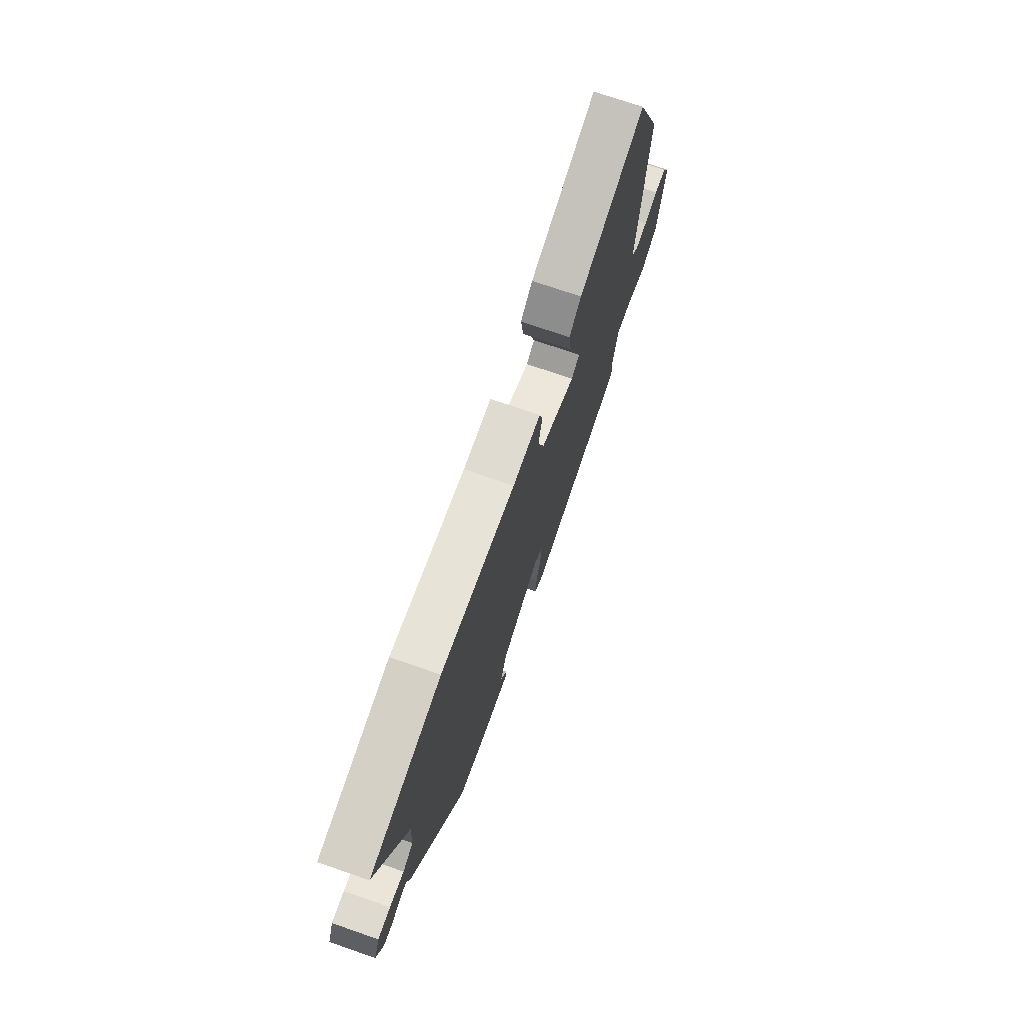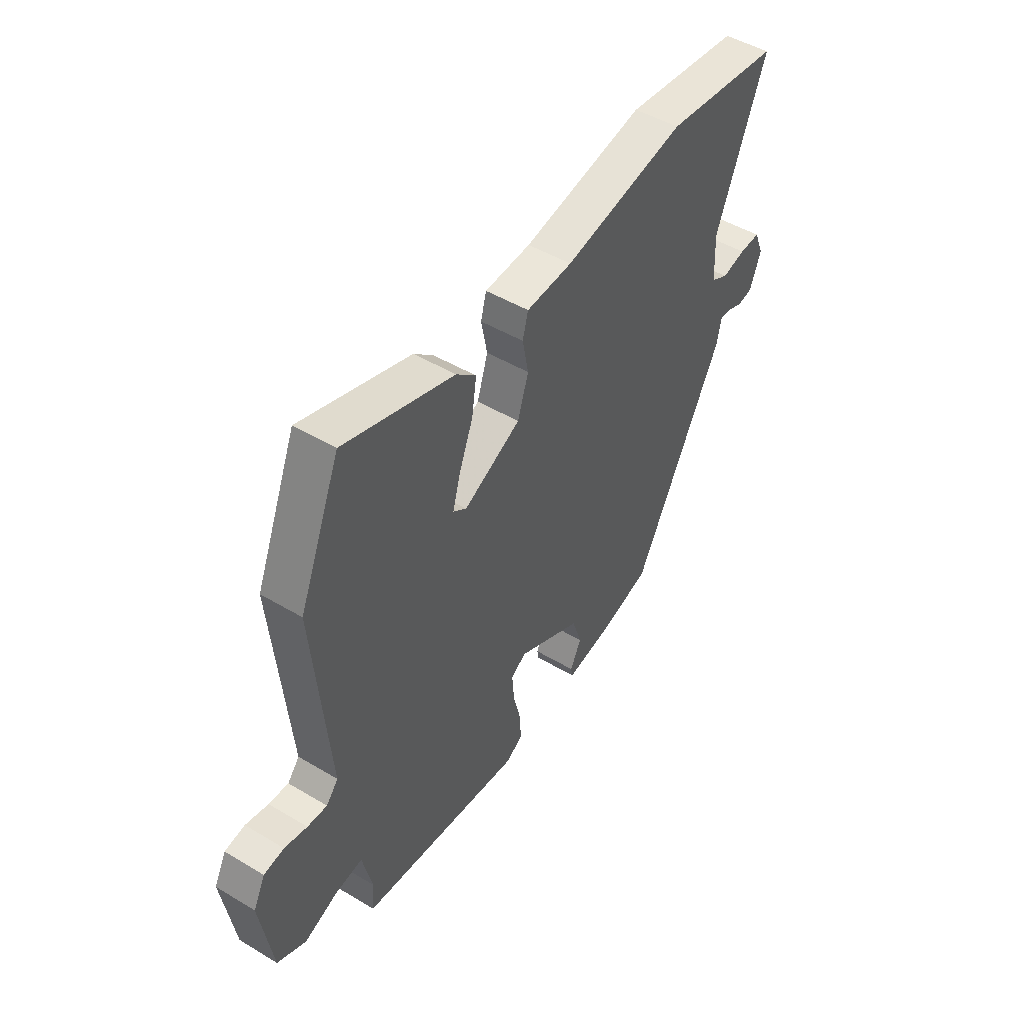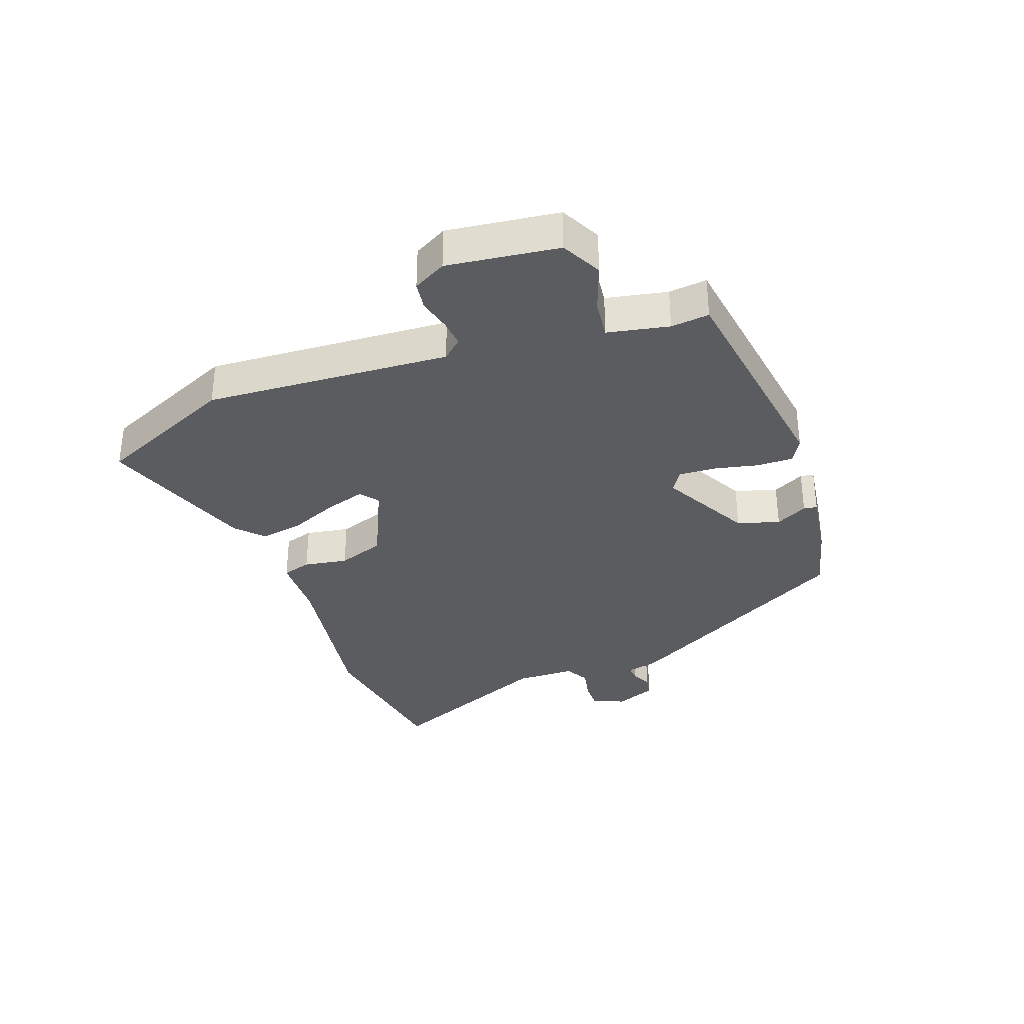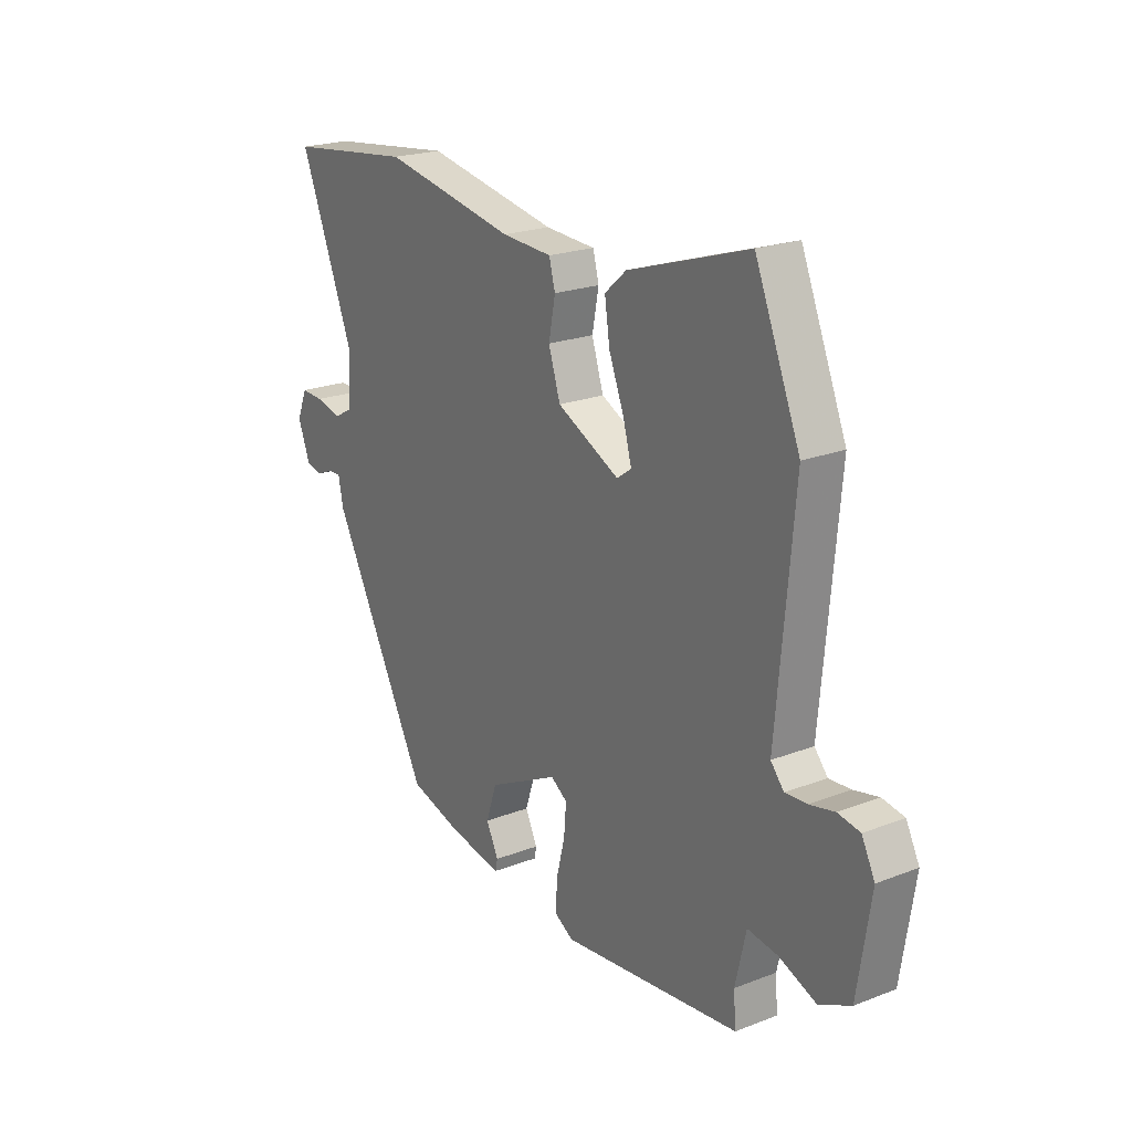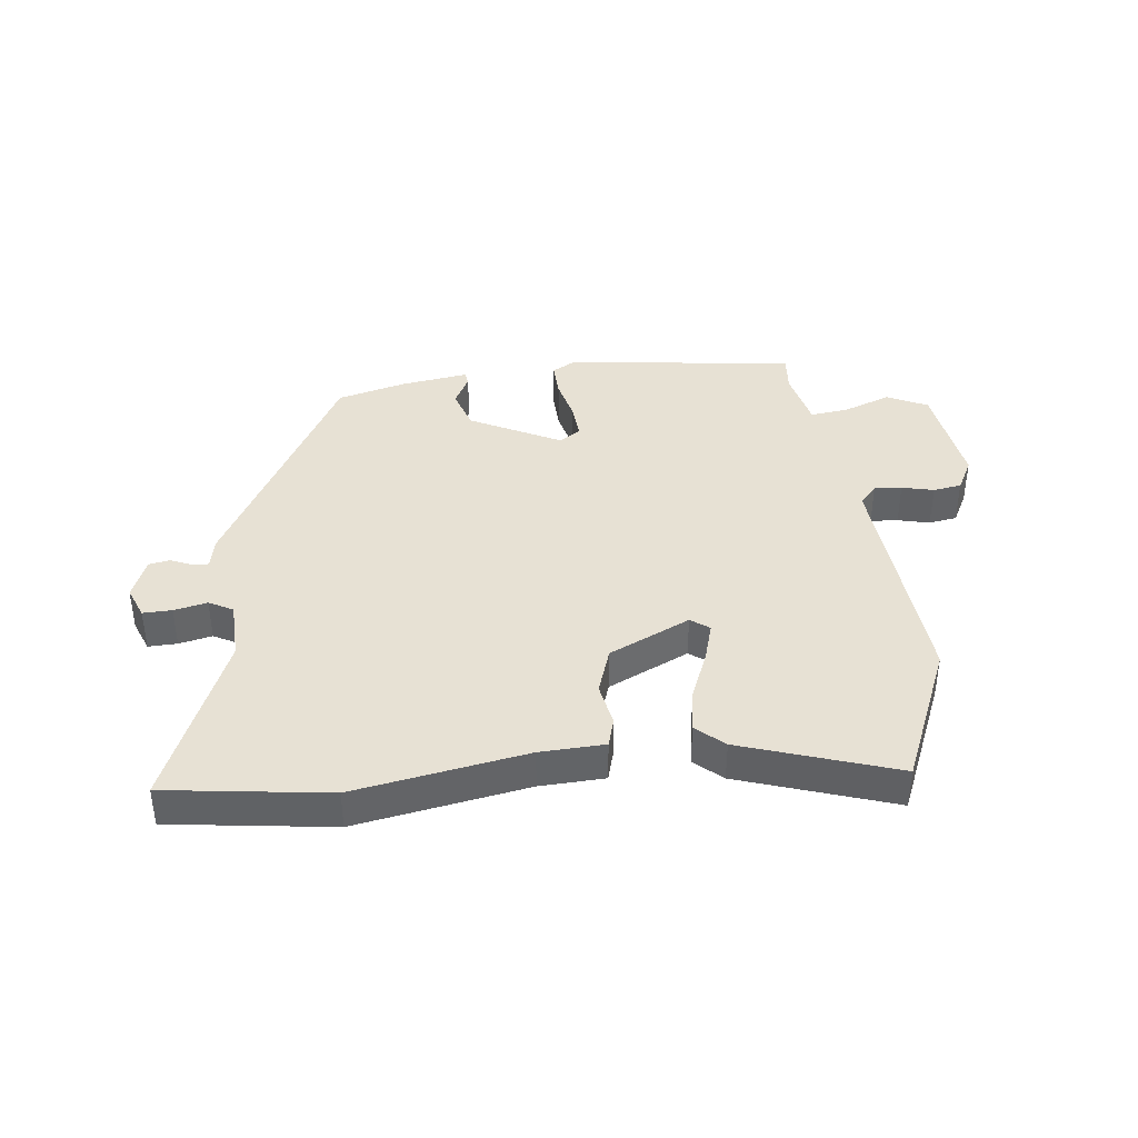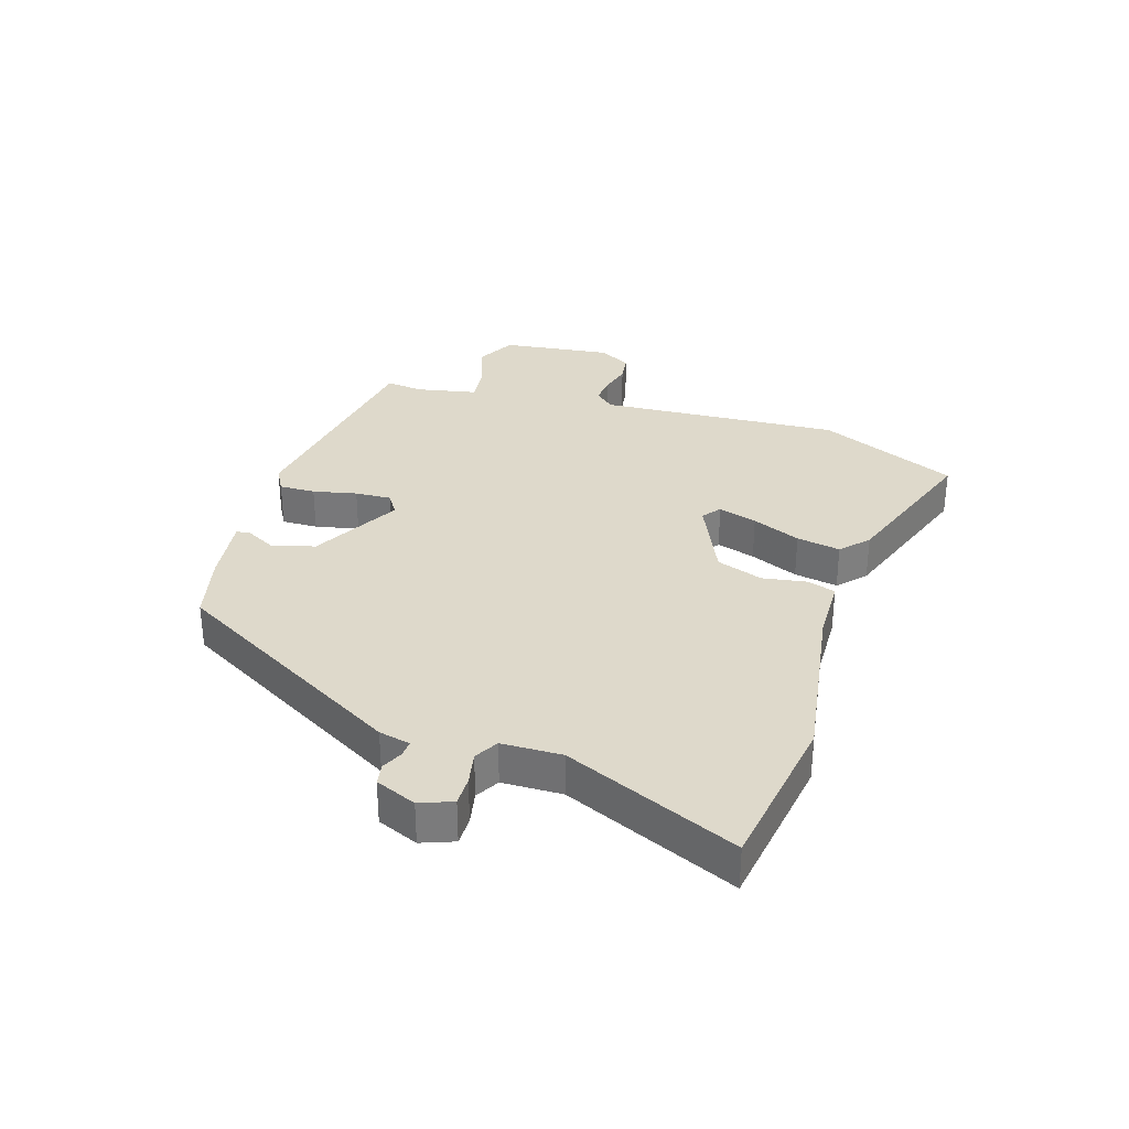
<metadata>
{"format":"obj","ext":"obj","renderer":"f3d","projection":"perspective","resolution":1024,"background":"white","views":[{"elev":73.2,"azim":-71.0,"up":"+Z"},{"elev":48.1,"azim":123.8,"up":"+Z"},{"elev":-33.6,"azim":111.6,"up":"+Y"},{"elev":21.6,"azim":55.8,"up":"+Z"},{"elev":39.4,"azim":-5.8,"up":"+Y"},{"elev":31.8,"azim":-70.7,"up":"+Y"}]}
</metadata>
<code>
v -0.327 0.07 -0.467
v -0.536 0.07 -0.071
v -0.546 0.07 -0.019
v -0.573 0.07 -0.02
v -0.608 0.07 -0.035
v -0.643 0.07 -0.028
v -0.669 0.07 0.04
v -0.647 0.07 0.093
v -0.599 0.07 0.091
v -0.544 0.07 0.078
v -0.504 0.07 0.099
v -0.499 0.07 0.198
v -0.614 0.07 0.486
v -0.344 0.07 0.519
v -0.06 0.07 0.465
v 0.047 0.07 0.459
v 0.06 0.07 0.411
v 0.046 0.07 0.339
v 0.071 0.07 0.261
v 0.204 0.07 0.196
v 0.235 0.07 0.218
v 0.217 0.07 0.283
v 0.185 0.07 0.364
v 0.174 0.07 0.437
v 0.22 0.07 0.477
v 0.476 0.07 0.559
v 0.572 0.07 0.326
v 0.536 0.07 -0.076
v 0.564 0.07 -0.109
v 0.61 0.07 -0.106
v 0.663 0.07 -0.094
v 0.71 0.07 -0.102
v 0.738 0.07 -0.157
v 0.71 0.07 -0.339
v 0.643 0.07 -0.371
v 0.564 0.07 -0.34
v 0.5 0.07 -0.331
v 0.477 0.07 -0.431
v 0.482 0.07 -0.494
v 0.1 0.07 -0.539
v 0.06 0.07 -0.515
v 0.063 0.07 -0.455
v 0.081 0.07 -0.383
v 0.086 0.07 -0.323
v 0.051 0.07 -0.299
v -0.1 0.07 -0.374
v -0.123 0.07 -0.443
v -0.097 0.07 -0.496
v -0.101 0.07 -0.518
v -0.214 0.07 -0.499
v -0.327 0 -0.467
v -0.536 0 -0.071
v -0.546 0 -0.019
v -0.573 0 -0.02
v -0.608 0 -0.035
v -0.643 0 -0.028
v -0.669 0 0.04
v -0.647 0 0.093
v -0.599 0 0.091
v -0.544 0 0.078
v -0.504 0 0.099
v -0.499 0 0.198
v -0.614 0 0.486
v -0.344 0 0.519
v -0.06 0 0.465
v 0.047 0 0.459
v 0.06 0 0.411
v 0.046 0 0.339
v 0.071 0 0.261
v 0.204 0 0.196
v 0.235 0 0.218
v 0.217 0 0.283
v 0.185 0 0.364
v 0.174 0 0.437
v 0.22 0 0.477
v 0.476 0 0.559
v 0.572 0 0.326
v 0.536 0 -0.076
v 0.564 0 -0.109
v 0.61 0 -0.106
v 0.663 0 -0.094
v 0.71 0 -0.102
v 0.738 0 -0.157
v 0.71 0 -0.339
v 0.643 0 -0.371
v 0.564 0 -0.34
v 0.5 0 -0.331
v 0.477 0 -0.431
v 0.482 0 -0.494
v 0.1 0 -0.539
v 0.06 0 -0.515
v 0.063 0 -0.455
v 0.081 0 -0.383
v 0.086 0 -0.323
v 0.051 0 -0.299
v -0.1 0 -0.374
v -0.123 0 -0.443
v -0.097 0 -0.496
v -0.101 0 -0.518
v -0.214 0 -0.499
f 1 2 3
f 50 1 3
f 49 50 3
f 48 49 3
f 47 48 3
f 46 47 3
f 45 46 3
f 41 42 43
f 40 41 43
f 39 40 43
f 38 39 43
f 37 38 43 44
f 34 35 36
f 33 34 36
f 32 33 36
f 31 32 36
f 30 31 36
f 29 30 36 37
f 37 44 45
f 29 37 45
f 28 29 45
f 26 27 28
f 25 26 28
f 24 25 28
f 23 24 28
f 22 23 28
f 15 16 17 18
f 15 18 19
f 14 15 19
f 13 14 19
f 12 13 19
f 11 12 19 20
f 8 9 10
f 7 8 10
f 6 7 10
f 5 6 10
f 4 5 10
f 10 11 20
f 4 10 20
f 3 4 20
f 28 45 3 20
f 21 22 28
f 20 21 28
f 53 52 51
f 53 51 100
f 53 100 99
f 53 99 98
f 53 98 97
f 53 97 96
f 53 96 95
f 93 92 91
f 93 91 90
f 93 90 89
f 93 89 88
f 94 93 88 87
f 86 85 84
f 86 84 83
f 86 83 82
f 86 82 81
f 86 81 80
f 87 86 80 79
f 95 94 87
f 95 87 79
f 95 79 78
f 78 77 76
f 78 76 75
f 78 75 74
f 78 74 73
f 78 73 72
f 68 67 66 65
f 69 68 65
f 69 65 64
f 69 64 63
f 69 63 62
f 70 69 62 61
f 60 59 58
f 60 58 57
f 60 57 56
f 60 56 55
f 60 55 54
f 70 61 60
f 70 60 54
f 70 54 53
f 70 53 95 78
f 78 72 71
f 78 71 70
f 1 51 52 2
f 2 52 53 3
f 3 53 54 4
f 4 54 55 5
f 5 55 56 6
f 6 56 57 7
f 7 57 58 8
f 8 58 59 9
f 9 59 60 10
f 10 60 61 11
f 11 61 62 12
f 12 62 63 13
f 13 63 64 14
f 14 64 65 15
f 15 65 66 16
f 16 66 67 17
f 17 67 68 18
f 18 68 69 19
f 19 69 70 20
f 20 70 71 21
f 21 71 72 22
f 22 72 73 23
f 23 73 74 24
f 24 74 75 25
f 25 75 76 26
f 26 76 77 27
f 27 77 78 28
f 28 78 79 29
f 29 79 80 30
f 30 80 81 31
f 31 81 82 32
f 32 82 83 33
f 33 83 84 34
f 34 84 85 35
f 35 85 86 36
f 36 86 87 37
f 37 87 88 38
f 38 88 89 39
f 39 89 90 40
f 40 90 91 41
f 41 91 92 42
f 42 92 93 43
f 43 93 94 44
f 44 94 95 45
f 45 95 96 46
f 46 96 97 47
f 47 97 98 48
f 48 98 99 49
f 49 99 100 50
f 50 100 51 1

</code>
